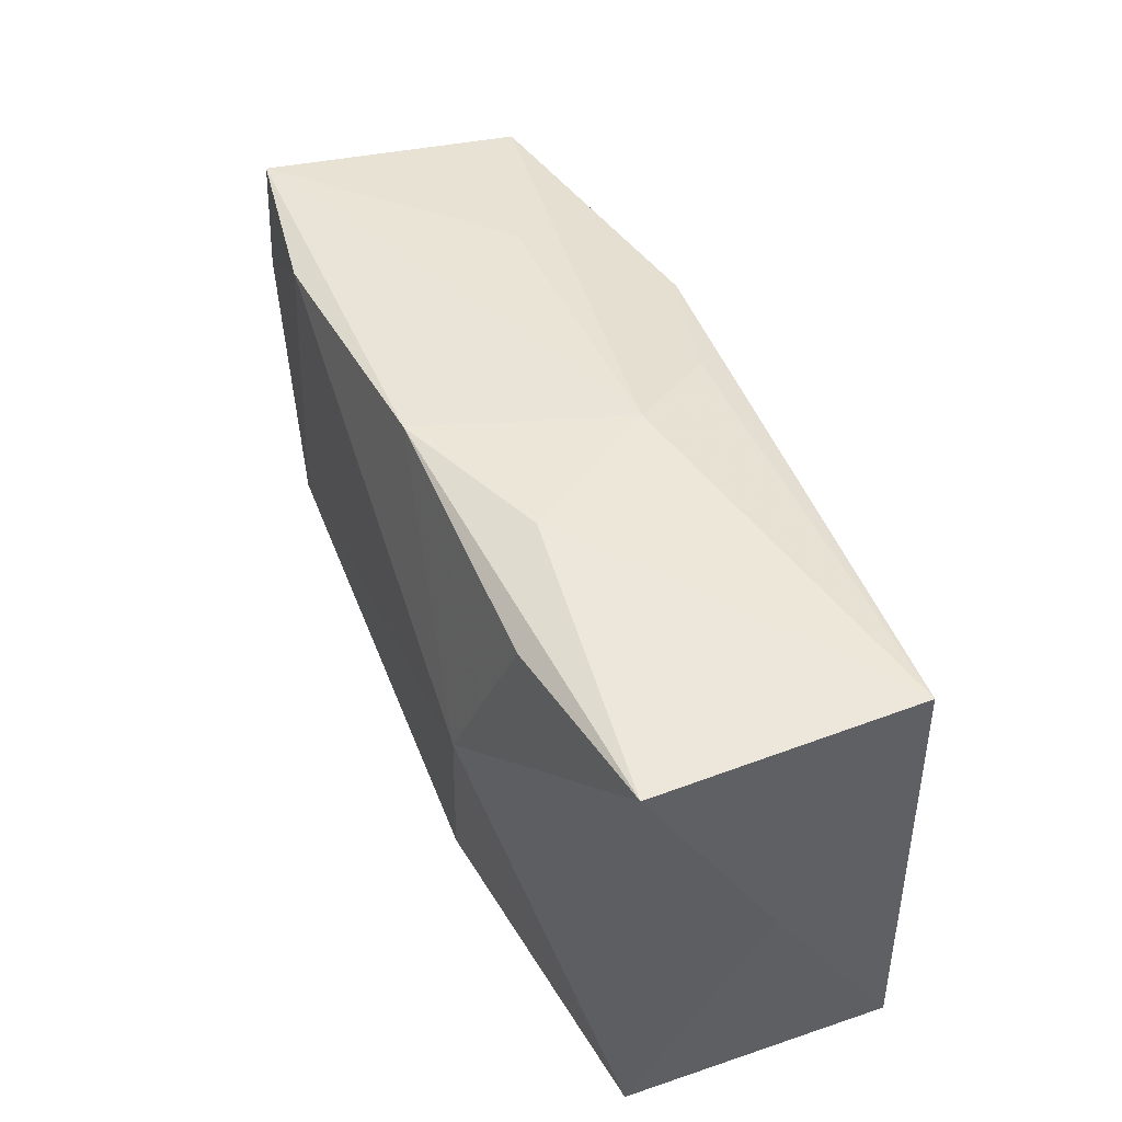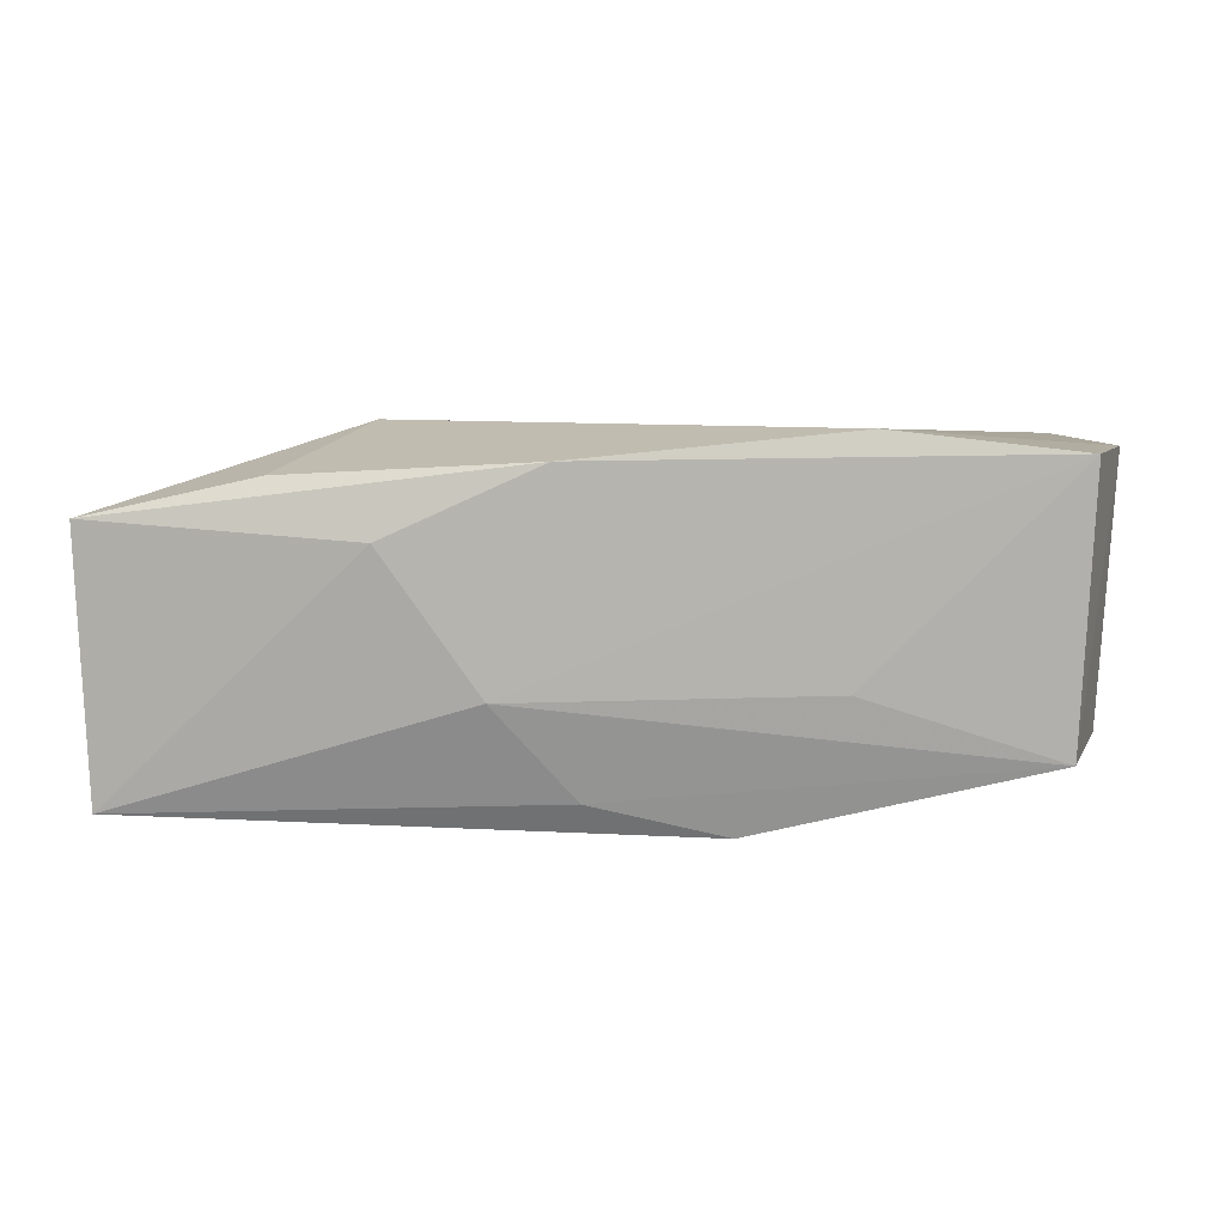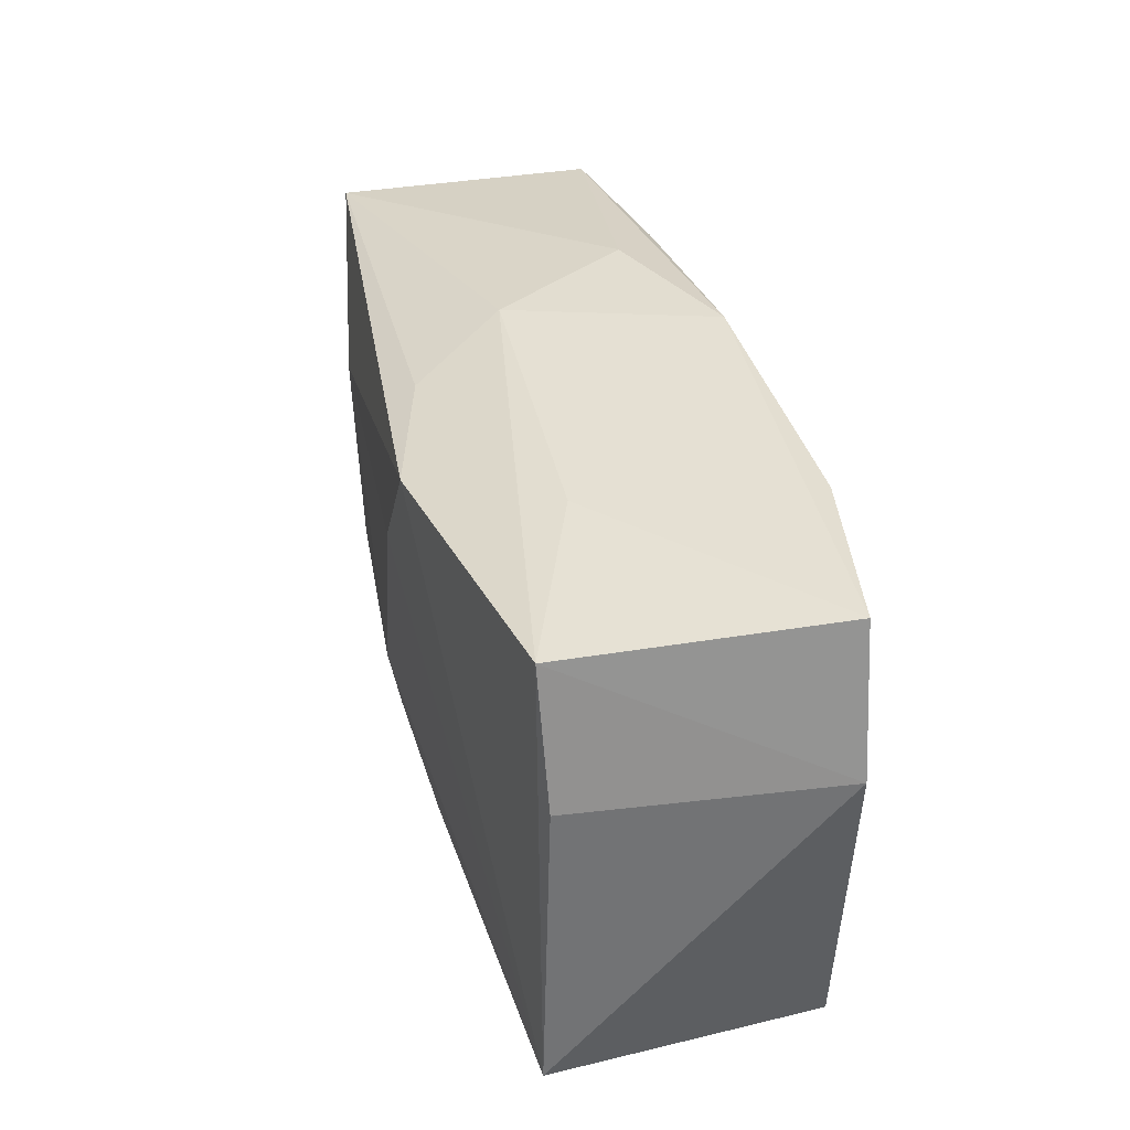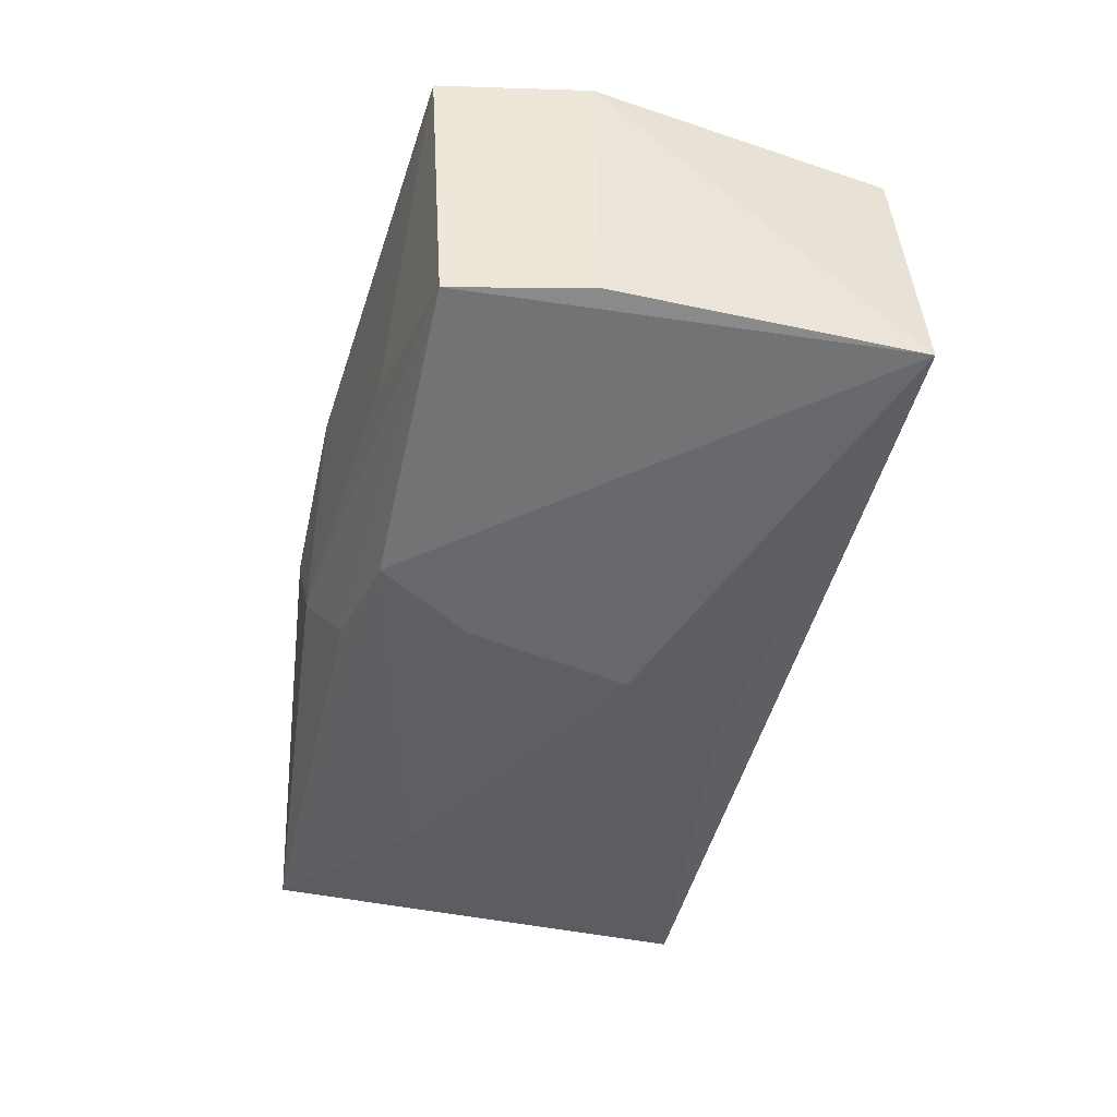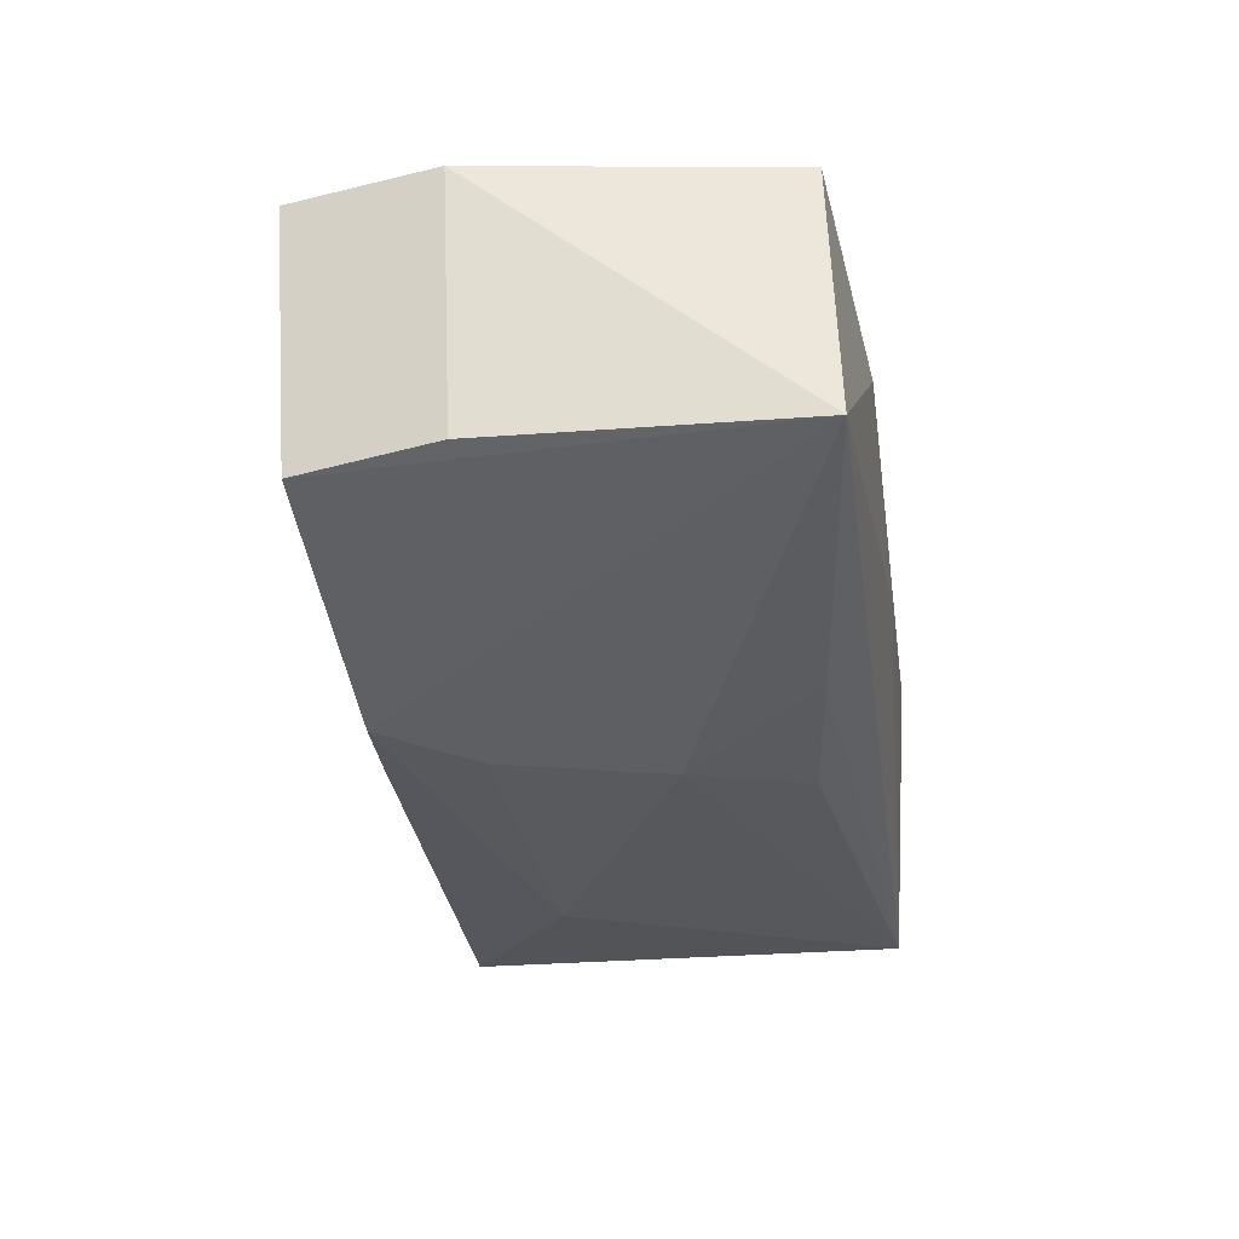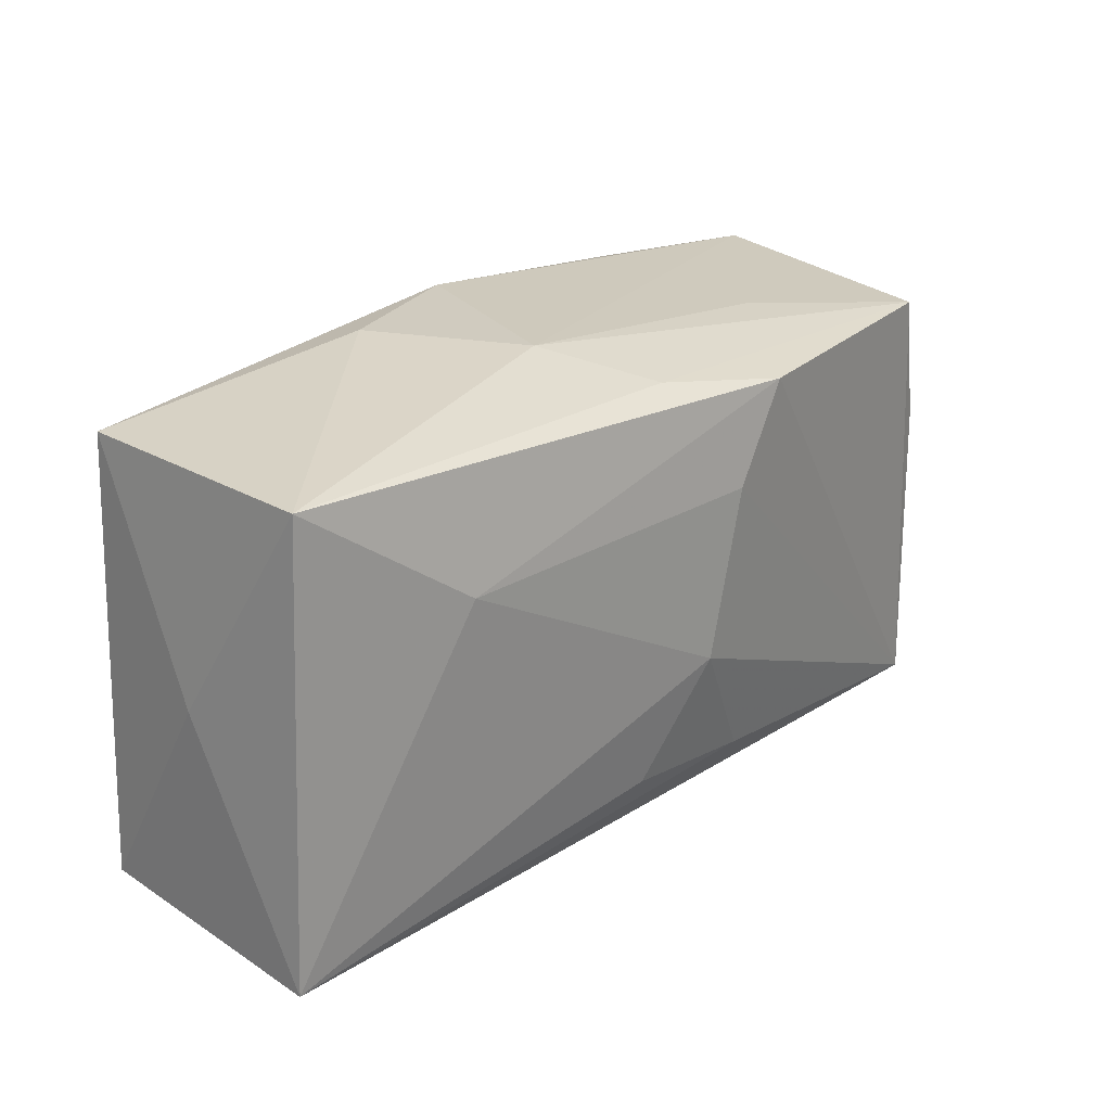
<metadata>
{"format":"obj","ext":"obj","renderer":"f3d","projection":"perspective","resolution":1024,"background":"white","views":[{"elev":47.4,"azim":69.6,"up":"+Y"},{"elev":6.7,"azim":-172.2,"up":"+Z"},{"elev":34.0,"azim":-100.4,"up":"+Y"},{"elev":-41.9,"azim":-102.9,"up":"+Z"},{"elev":-30.3,"azim":-81.4,"up":"+Z"},{"elev":23.6,"azim":136.8,"up":"+Y"}]}
</metadata>
<code>
v 0.02055 0.00812 -0.01511
v 0.002256 -0.01405 -0.01371
v 0.01094 -0.01613 0.01319
v -0.03446 -0.01818 0.01294
v -0.01152 -0.01983 0.008322
v 0.02103 -0.02036 0.003454
v -0.01981 0.01849 -0.003592
v -0.0383 0.006166 0.01295
v 0.01645 0.003802 0.01453
v -0.003685 -0.004667 -0.01518
v 0.005088 0.02048 -0.004376
v 0.02124 0.01796 0.01104
v -0.001095 0.01795 -0.01175
v 0.03594 -0.01842 -0.01336
v -0.006965 0.008809 -0.01496
v -0.03611 0.01793 0.01291
v 8.324e-05 -0.02036 7.202e-05
v 0.03644 0.0001782 -0.002583
v -0.01014 -0.01562 -0.01228
v -0.03667 -0.01891 -0.008462
v -0.03507 0.01644 -0.008473
v -0.02142 0.01852 0.01453
v 0.03446 0.01791 -0.01345
v -0.01982 -0.02036 0.006007
v 0.0004421 0.02068 0.01229
v 0.03551 0.01804 0.007866
v 0.01305 -0.02017 0.006962
v 0.01298 0.02088 0.006624
v -0.03697 0.005441 -0.007911
v 0.03647 -0.01768 0.008477
v -0.01175 0.01644 -0.01421
f 14 30 6
f 9 4 3
f 3 30 9
f 6 30 27
f 27 3 4
f 30 3 27
f 1 14 10
f 23 14 1
f 20 4 8
f 16 21 8
f 11 16 25
f 9 30 26
f 23 1 31
f 31 20 21
f 8 21 29
f 29 20 8
f 21 20 29
f 6 27 24
f 4 20 24
f 19 20 10
f 14 20 19
f 17 14 6
f 17 20 14
f 6 24 17
f 17 24 20
f 9 25 22
f 25 16 22
f 22 16 8
f 22 4 9
f 8 4 22
f 21 16 7
f 7 11 21
f 16 11 7
f 23 11 28
f 28 26 23
f 28 11 25
f 25 26 28
f 12 25 9
f 9 26 12
f 12 26 25
f 30 14 18
f 18 26 30
f 18 14 23
f 23 26 18
f 13 11 23
f 23 31 13
f 21 11 13
f 13 31 21
f 15 1 10
f 15 31 1
f 10 20 15
f 20 31 15
f 5 27 4
f 4 24 5
f 5 24 27
f 10 14 2
f 2 19 10
f 14 19 2

</code>
